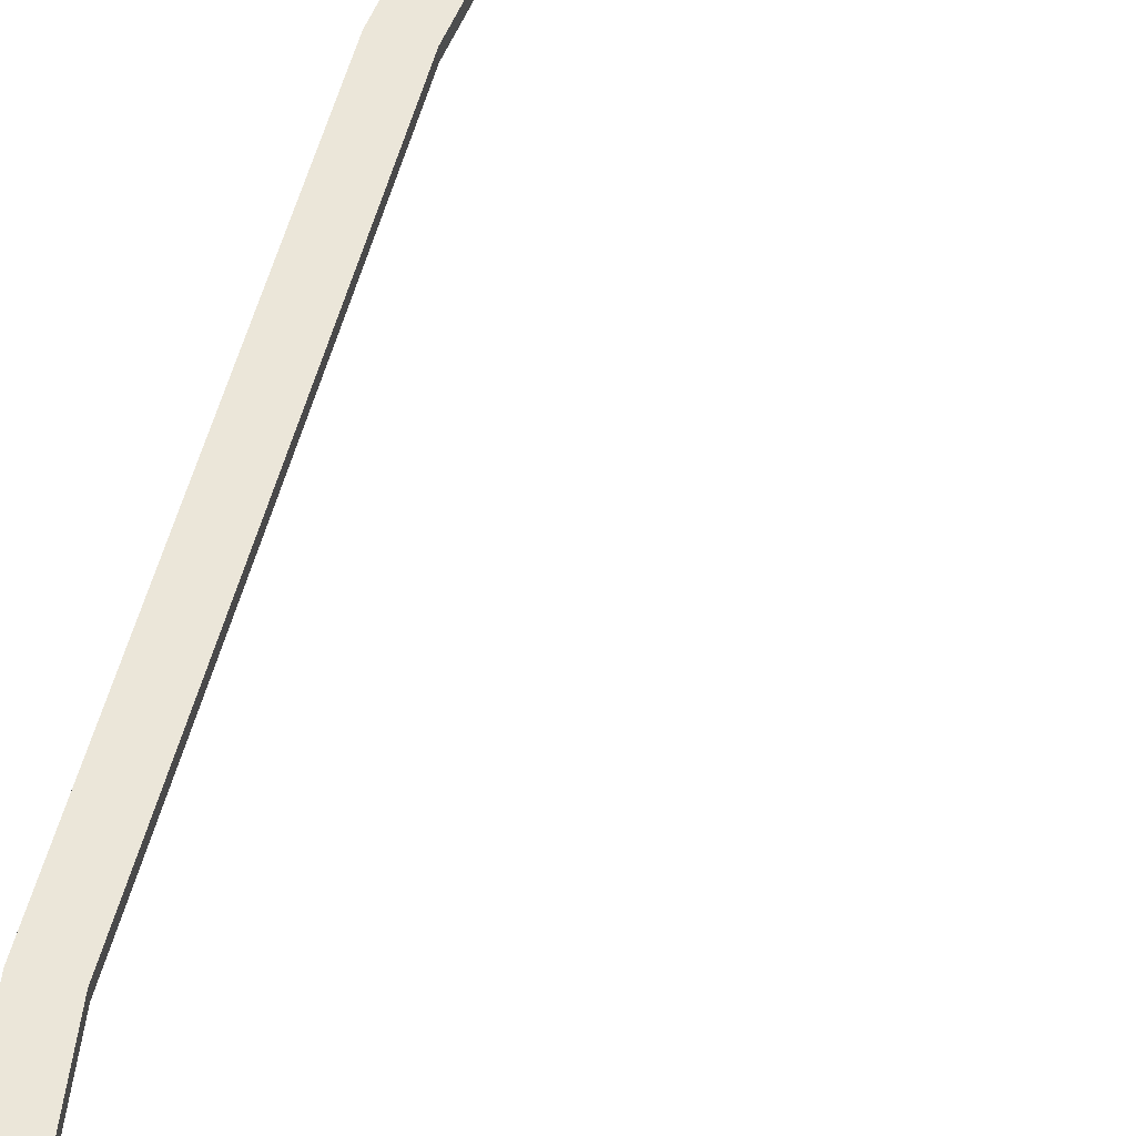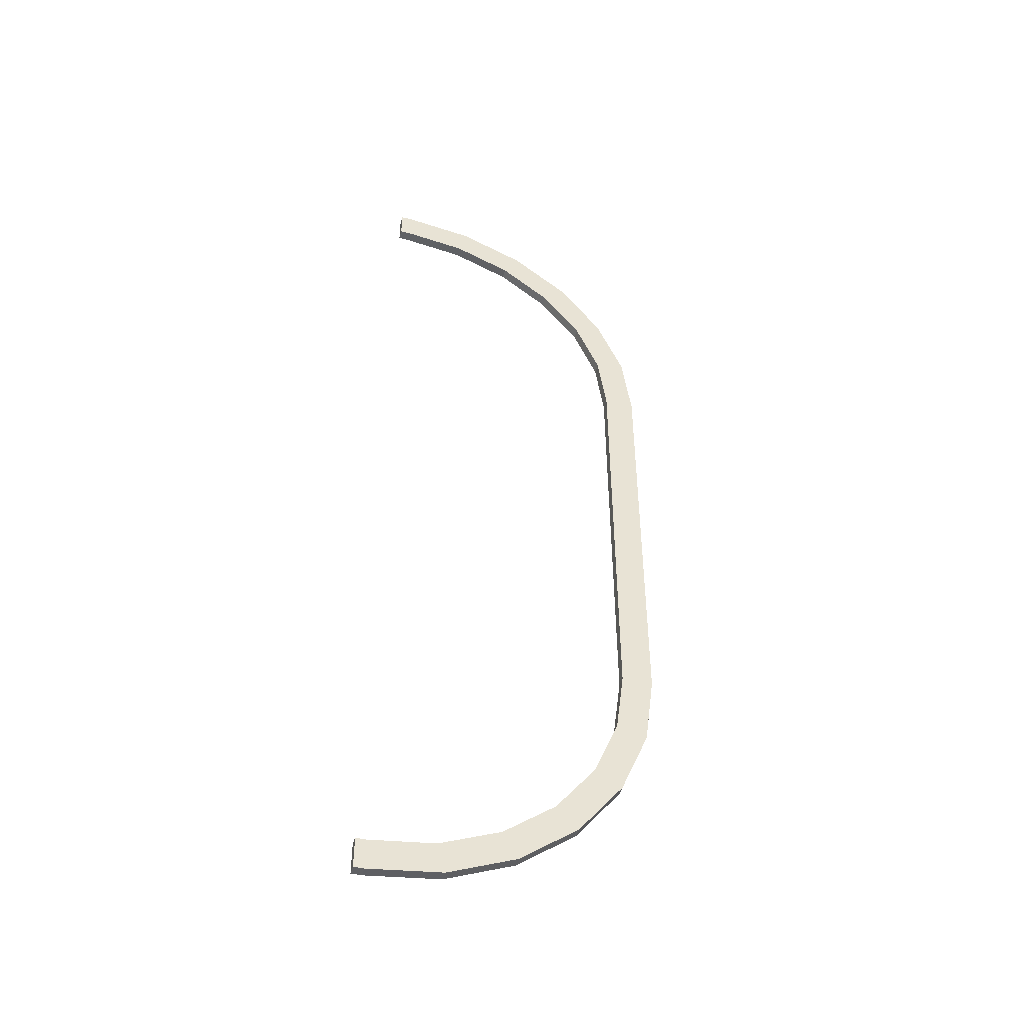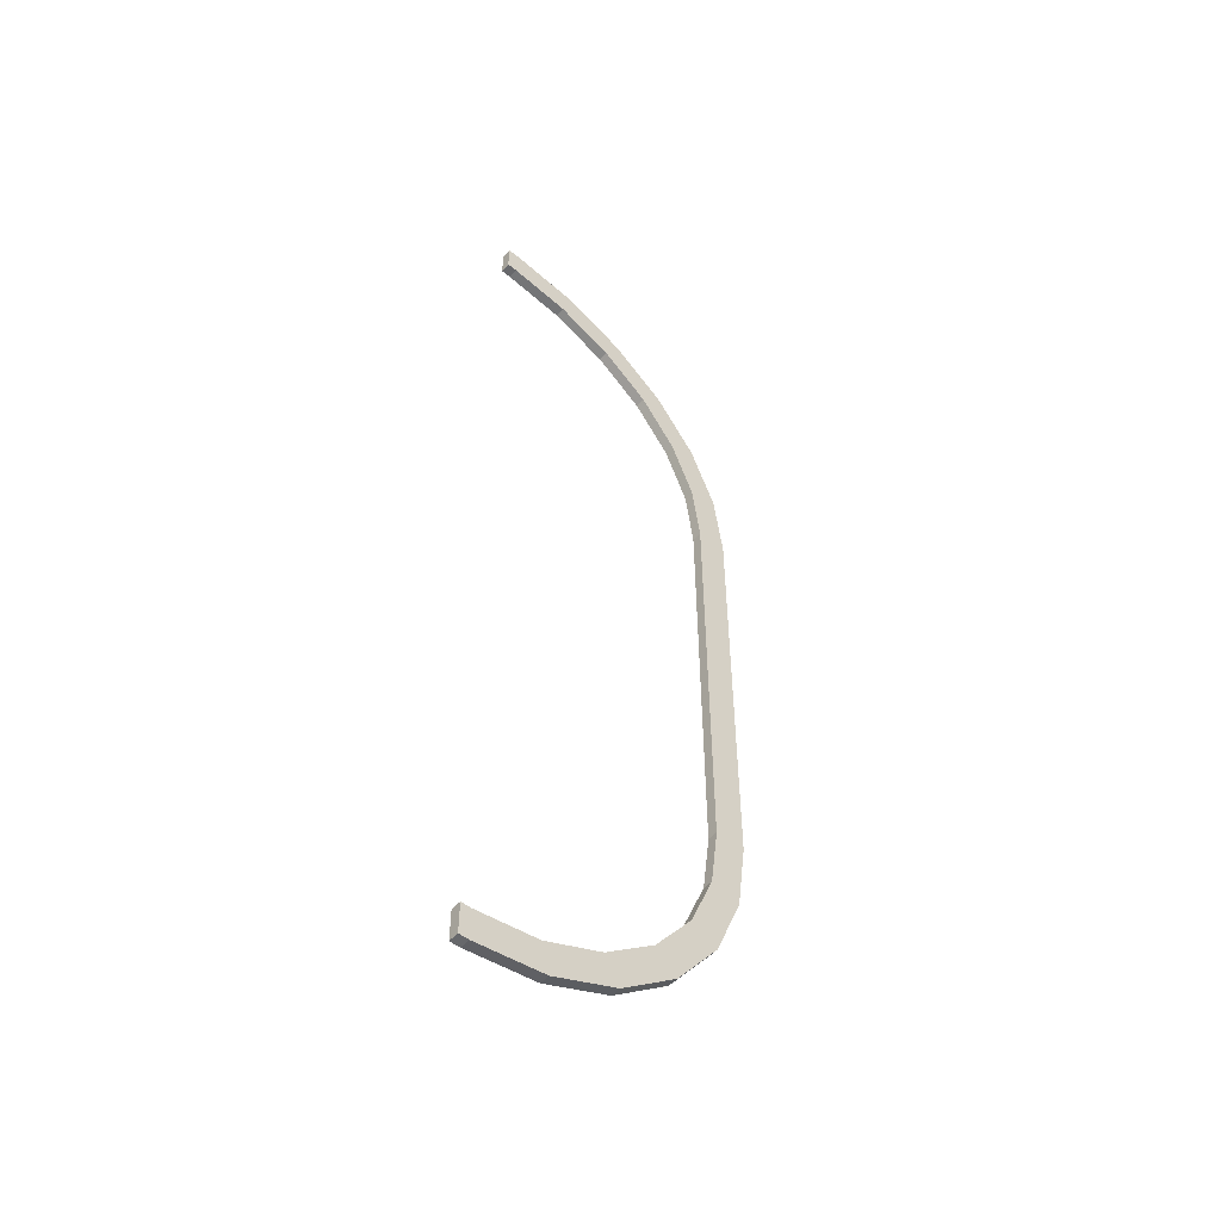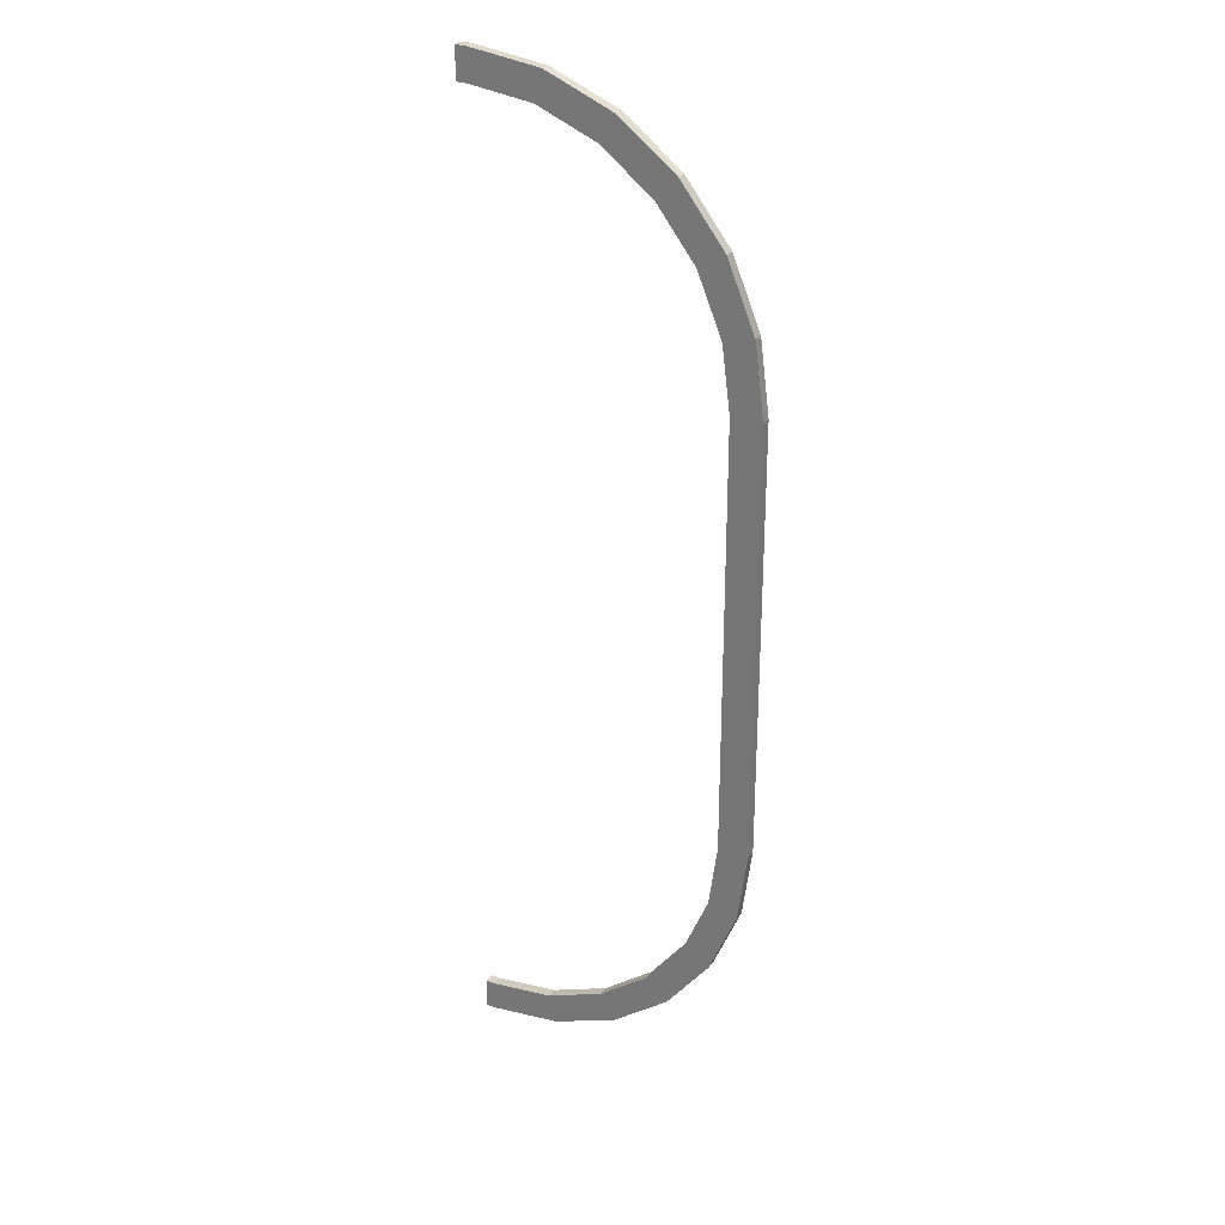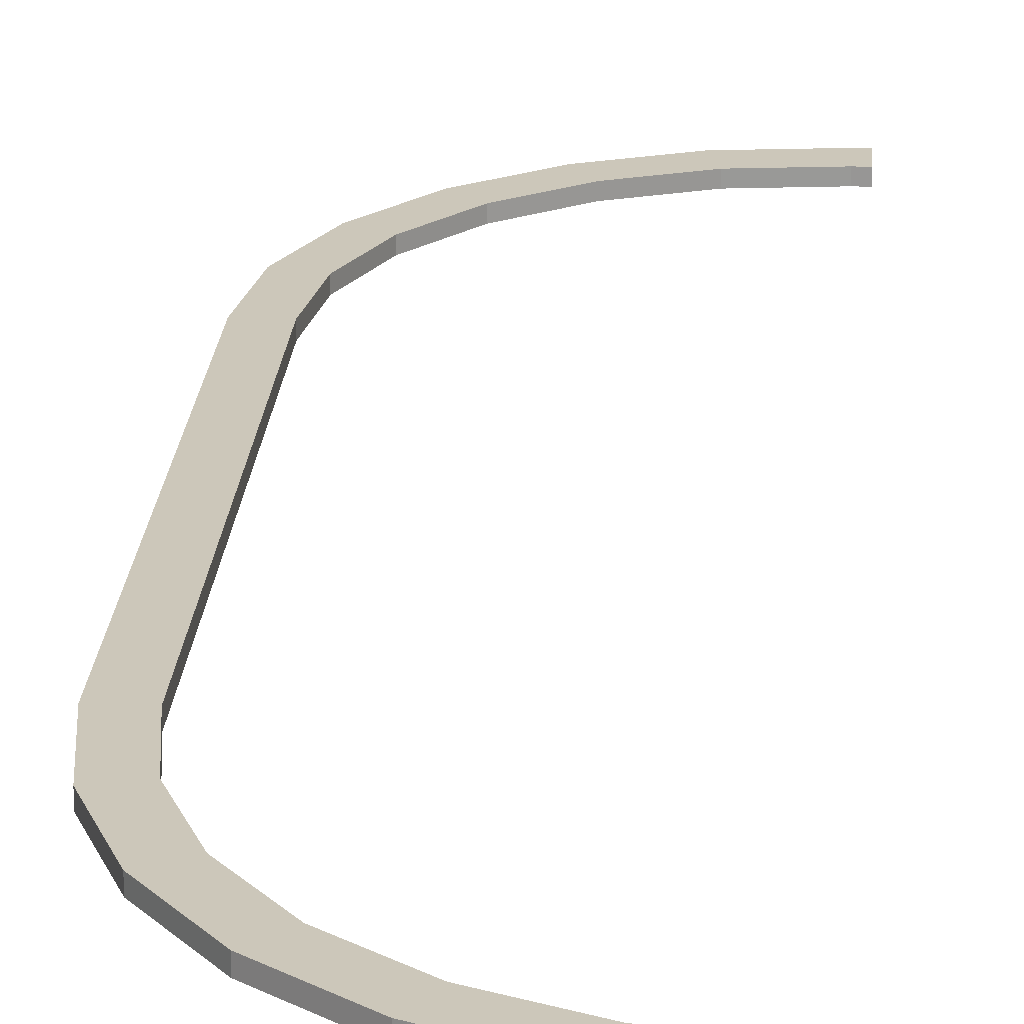
<metadata>
{"format":"obj","ext":"obj","renderer":"f3d","projection":"perspective","resolution":1024,"background":"white","views":[{"elev":57.3,"azim":-164.3,"up":"+Y"},{"elev":-46.8,"azim":-15.4,"up":"+Z"},{"elev":-52.3,"azim":-40.4,"up":"+Z"},{"elev":28.4,"azim":28.4,"up":"+Z"},{"elev":21.5,"azim":-175.8,"up":"+Y"}]}
</metadata>
<code>
g RightBorder
v 0 4.657e-11 0.0042
v 0 0.0001 0.0042
v 0 0.0001 0.0045
v 0 4.657e-11 0.0045
v 0 0.0001 0.0138
v 0 0.0001 0.0135
v 0.0001 0.0001 0.0135
v 0.0007988 0.0001 0.01371
v 0.0001 0.0001 0.0138
v 0.00145 0.0001 0.01344
v 0.0007212 0.0001 0.01342
v 0.0013 0.0001 0.01318
v 0.002009 0.0001 0.01301
v 0.001797 0.0001 0.0128
v 0.002438 0.0001 0.01245
v 0.002178 0.0001 0.0123
v 0.002708 0.0001 0.0118
v 0.002418 0.0001 0.01172
v 0.0028 0.0001 0.0111
v 0.0025 0.0001 0.0111
v 0.0025 0.0001 0.0069
v 0.0028 0.0001 0.0069
v 0.002418 0.0001 0.006279
v 0.002708 0.0001 0.006201
v 0.002178 0.0001 0.0057
v 0.002438 0.0001 0.00555
v 0.001797 0.0001 0.005203
v 0.002009 0.0001 0.004991
v 0.0013 0.0001 0.004822
v 0.0007212 0.0001 0.004582
v 0.00145 0.0001 0.004562
v 0.0001 0.0001 0.0045
v 0.0007988 0.0001 0.004292
v 0 0.0001 0.0045
v 0.0001 0.0001 0.0042
v 0 0.0001 0.0042
v 0.00145 2.245e-11 0.004562
v 0.0007988 3.328e-11 0.004292
v 0.0001 5.588e-11 0.0045
v 0.0007212 5.588e-11 0.004582
v 0.002009 1.315e-11 0.004991
v 0.0013 3.725e-11 0.004822
v 0.001797 1.863e-11 0.005203
v 0.002438 6.016e-12 0.00555
v 0.002178 0 0.0057
v 0.002708 1.53e-12 0.006201
v 0.002418 0 0.006279
v 0.0028 0 0.0069
v 0.0025 0 0.0069
v 0.0028 0 0.0111
v 0.0025 7.451e-11 0.0111
v 0.002708 1.53e-12 0.0118
v 0.002418 7.451e-11 0.01172
v 0.002178 7.451e-11 0.0123
v 0.002438 6.016e-12 0.01245
v 0.001797 7.451e-11 0.0128
v 0.002009 1.315e-11 0.01301
v 0.0013 3.725e-11 0.01318
v 0.00145 2.245e-11 0.01344
v 0.0007212 5.588e-11 0.01342
v 0.0001 9.313e-11 0.0135
v 0.0007988 3.328e-11 0.01371
v 0 4.657e-11 0.0135
v 0 4.657e-11 0.0138
v 0.0001 4.49e-11 0.0138
v 0.0001 4.49e-11 0.0042
v 0 4.657e-11 0.0042
v 0 4.657e-11 0.0045
v 0 0.0001 0.0042
v 0 4.657e-11 0.0042
v 0.0001 4.49e-11 0.0042
v 0.0001 0.0001 0.0042
v 0.0001 0.0001 0.0138
v 0.0007988 0.0001 0.01371
v 0.0007988 3.328e-11 0.01371
v 0.0001 4.49e-11 0.0138
v 0.0007988 0.0001 0.01371
v 0.00145 0.0001 0.01344
v 0.00145 2.245e-11 0.01344
v 0.0007988 3.328e-11 0.01371
v 0.00145 0.0001 0.01344
v 0.002009 0.0001 0.01301
v 0.002009 1.315e-11 0.01301
v 0.00145 2.245e-11 0.01344
v 0.002009 0.0001 0.01301
v 0.002438 0.0001 0.01245
v 0.002438 6.016e-12 0.01245
v 0.002009 1.315e-11 0.01301
v 0.002438 0.0001 0.01245
v 0.002708 0.0001 0.0118
v 0.002708 1.53e-12 0.0118
v 0.002438 6.016e-12 0.01245
v 0.002708 0.0001 0.0118
v 0.0028 0.0001 0.0111
v 0.0028 0 0.0111
v 0.002708 1.53e-12 0.0118
v 0.0001 0.0001 0.0138
v 0.0001 4.49e-11 0.0138
v 0 4.657e-11 0.0138
v 0 0.0001 0.0138
v 0.0001 4.49e-11 0.0042
v 0.0007988 3.328e-11 0.004292
v 0.0007988 0.0001 0.004292
v 0.0001 0.0001 0.0042
v 0.0007988 3.328e-11 0.004292
v 0.00145 2.245e-11 0.004562
v 0.00145 0.0001 0.004562
v 0.0007988 0.0001 0.004292
v 0.00145 2.245e-11 0.004562
v 0.002009 1.315e-11 0.004991
v 0.002009 0.0001 0.004991
v 0.00145 0.0001 0.004562
v 0.002009 1.315e-11 0.004991
v 0.002438 6.016e-12 0.00555
v 0.002438 0.0001 0.00555
v 0.002009 0.0001 0.004991
v 0.002438 6.016e-12 0.00555
v 0.002708 1.53e-12 0.006201
v 0.002708 0.0001 0.006201
v 0.002438 0.0001 0.00555
v 0.002708 1.53e-12 0.006201
v 0.0028 0 0.0069
v 0.0028 0.0001 0.0069
v 0.002708 0.0001 0.006201
v 0.0028 0.0001 0.0069
v 0.0028 0 0.0069
v 0.0028 0 0.0111
v 0.0028 0.0001 0.0111
v 0.001797 0.0001 0.0128
v 0.0013 0.0001 0.01318
v 0.0013 3.725e-11 0.01318
v 0.001797 7.451e-11 0.0128
v 0.0013 0.0001 0.01318
v 0.0007212 0.0001 0.01342
v 0.0007212 5.588e-11 0.01342
v 0.0013 3.725e-11 0.01318
v 0.002178 0.0001 0.0123
v 0.001797 0.0001 0.0128
v 0.001797 7.451e-11 0.0128
v 0.002178 7.451e-11 0.0123
v 0.0001 5.588e-11 0.0045
v 0 4.657e-11 0.0045
v 0 0.0001 0.0045
v 0.0001 0.0001 0.0045
v 0.002418 0.0001 0.01172
v 0.002178 0.0001 0.0123
v 0.002178 7.451e-11 0.0123
v 0.002418 7.451e-11 0.01172
v 0.0001 0.0001 0.0135
v 0 0.0001 0.0135
v 0 4.657e-11 0.0135
v 0.0001 9.313e-11 0.0135
v 0.0025 0.0001 0.0069
v 0.0025 0.0001 0.0111
v 0.0025 7.451e-11 0.0111
v 0.0025 0 0.0069
v 0.0025 0.0001 0.0111
v 0.002418 0.0001 0.01172
v 0.002418 7.451e-11 0.01172
v 0.0025 7.451e-11 0.0111
v 0.002418 0 0.006279
v 0.002178 0 0.0057
v 0.002178 0.0001 0.0057
v 0.002418 0.0001 0.006279
v 0.002178 0 0.0057
v 0.001797 1.863e-11 0.005203
v 0.001797 0.0001 0.005203
v 0.002178 0.0001 0.0057
v 0.0007212 5.588e-11 0.004582
v 0.0001 5.588e-11 0.0045
v 0.0001 0.0001 0.0045
v 0.0007212 0.0001 0.004582
v 0 0.0001 0.0135
v 0 0.0001 0.0138
v 0 4.657e-11 0.0138
v 0 4.657e-11 0.0135
v 0.0025 0 0.0069
v 0.002418 0 0.006279
v 0.002418 0.0001 0.006279
v 0.0025 0.0001 0.0069
v 0.001797 1.863e-11 0.005203
v 0.0013 3.725e-11 0.004822
v 0.0013 0.0001 0.004822
v 0.001797 0.0001 0.005203
v 0.0013 3.725e-11 0.004822
v 0.0007212 5.588e-11 0.004582
v 0.0007212 0.0001 0.004582
v 0.0013 0.0001 0.004822
v 0.0007212 0.0001 0.01342
v 0.0001 0.0001 0.0135
v 0.0001 9.313e-11 0.0135
v 0.0007212 5.588e-11 0.01342
g RightBorder_0
f 3 2 1
f 4 3 1
f 7 6 5
f 5 8 7
f 5 9 8
f 7 8 10
f 11 7 10
f 12 11 10
f 12 10 13
f 14 12 13
f 14 13 15
f 16 14 15
f 16 15 17
f 18 16 17
f 18 17 19
f 20 18 19
f 21 20 19
f 21 19 22
f 23 21 22
f 23 22 24
f 25 23 24
f 25 24 26
f 27 25 26
f 27 26 28
f 29 27 28
f 30 29 28
f 30 28 31
f 32 30 31
f 32 31 33
f 34 32 33
f 34 33 35
f 35 36 34
f 39 38 37
f 37 40 39
f 37 41 40
f 41 42 40
f 41 43 42
f 41 44 43
f 44 45 43
f 44 46 45
f 46 47 45
f 46 48 47
f 48 49 47
f 48 50 49
f 50 51 49
f 50 52 51
f 52 53 51
f 52 54 53
f 52 55 54
f 55 56 54
f 55 57 56
f 57 58 56
f 57 59 58
f 59 60 58
f 59 61 60
f 59 62 61
f 62 63 61
f 62 64 63
f 62 65 64
f 67 66 38
f 38 68 67
f 38 39 68
f 71 70 69
f 72 71 69
f 75 74 73
f 76 75 73
f 79 78 77
f 80 79 77
f 83 82 81
f 84 83 81
f 87 86 85
f 88 87 85
f 91 90 89
f 92 91 89
f 95 94 93
f 96 95 93
f 99 98 97
f 100 99 97
f 103 102 101
f 104 103 101
f 107 106 105
f 108 107 105
f 111 110 109
f 112 111 109
f 115 114 113
f 116 115 113
f 119 118 117
f 120 119 117
f 123 122 121
f 124 123 121
f 127 126 125
f 128 127 125
f 131 130 129
f 132 131 129
f 135 134 133
f 136 135 133
f 139 138 137
f 140 139 137
f 143 142 141
f 144 143 141
f 147 146 145
f 148 147 145
f 151 150 149
f 152 151 149
f 155 154 153
f 156 155 153
f 159 158 157
f 160 159 157
f 163 162 161
f 164 163 161
f 167 166 165
f 168 167 165
f 171 170 169
f 172 171 169
f 175 174 173
f 176 175 173
f 179 178 177
f 180 179 177
f 183 182 181
f 184 183 181
f 187 186 185
f 188 187 185
f 191 190 189
f 192 191 189

</code>
